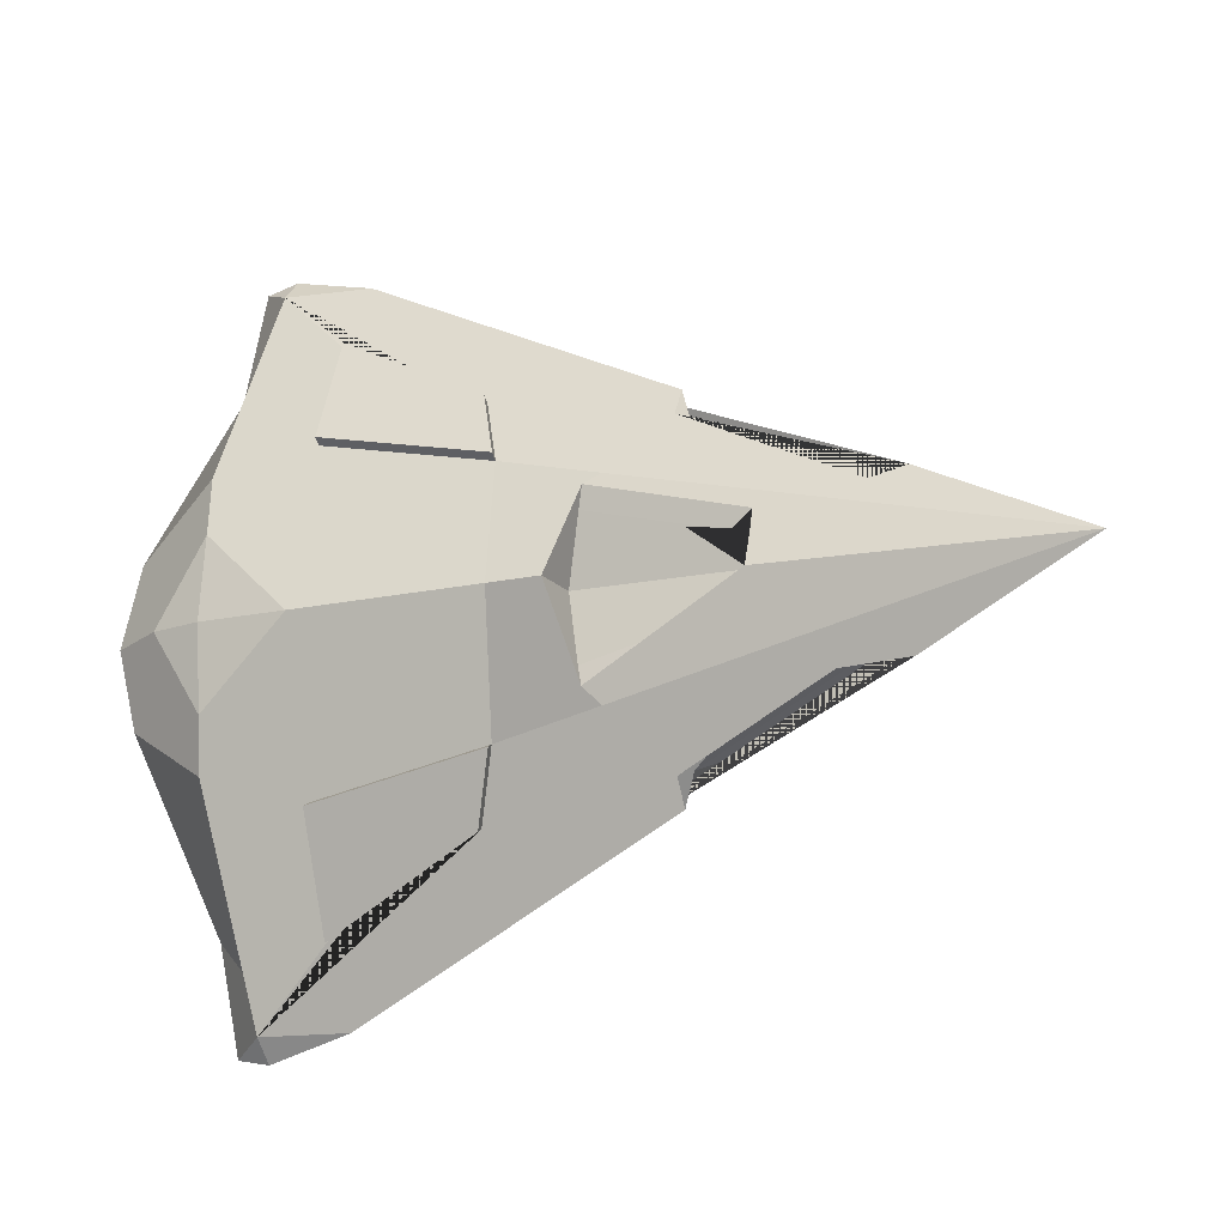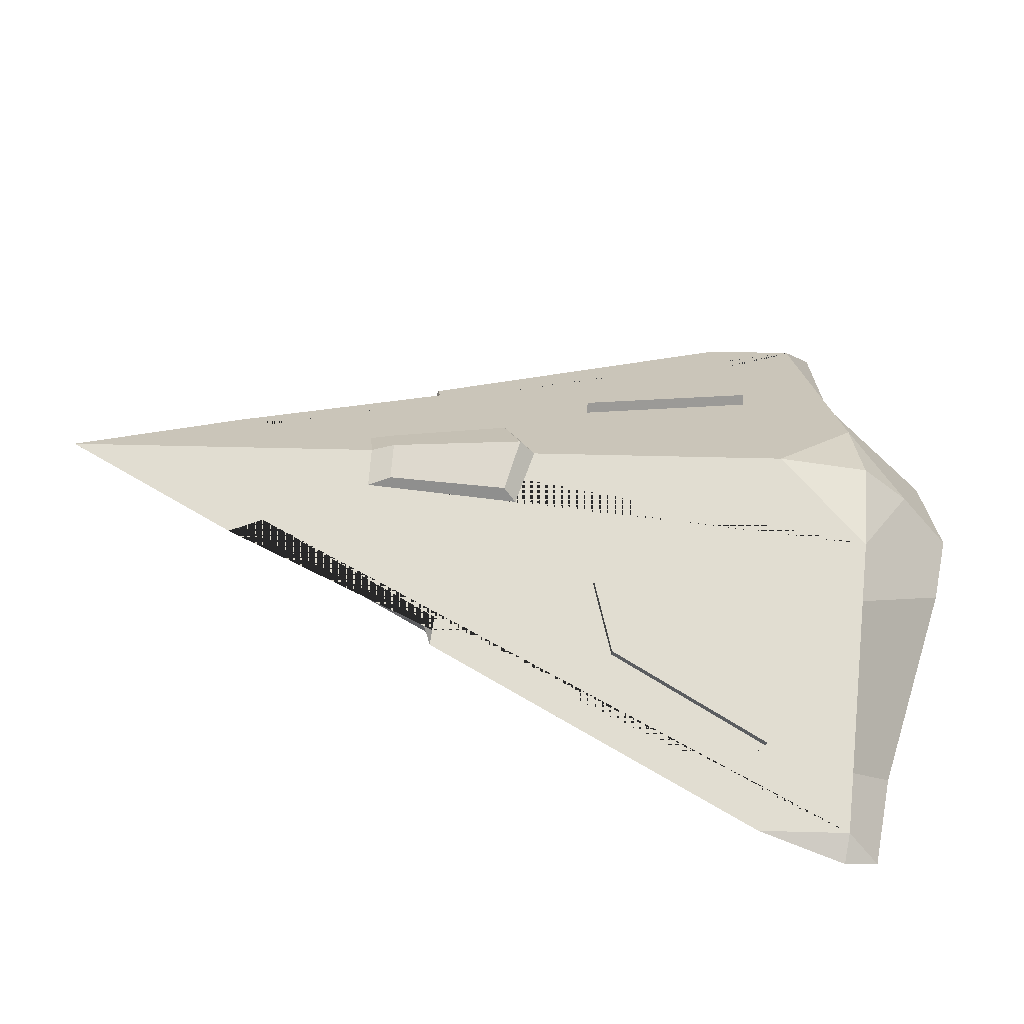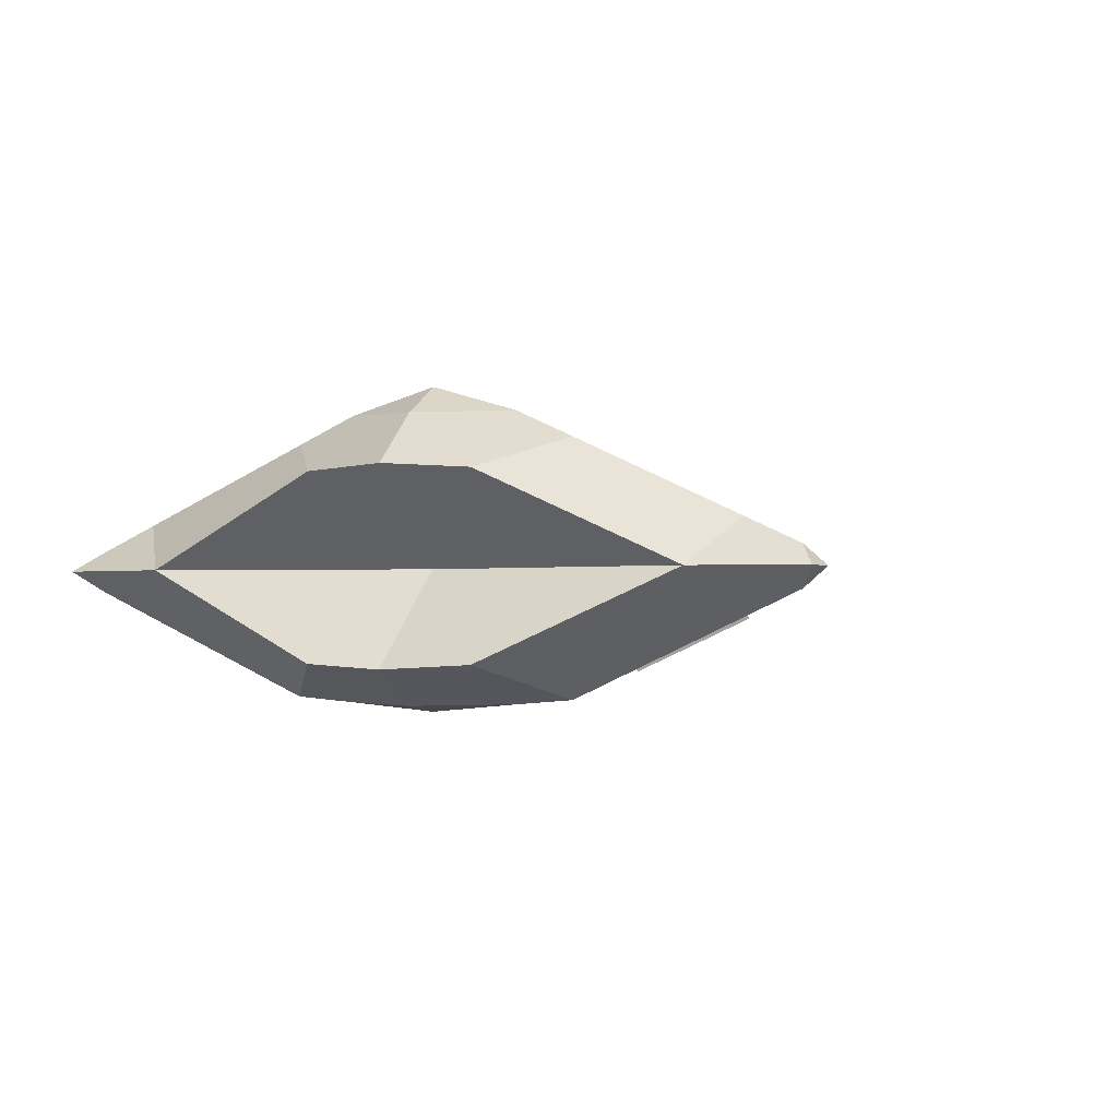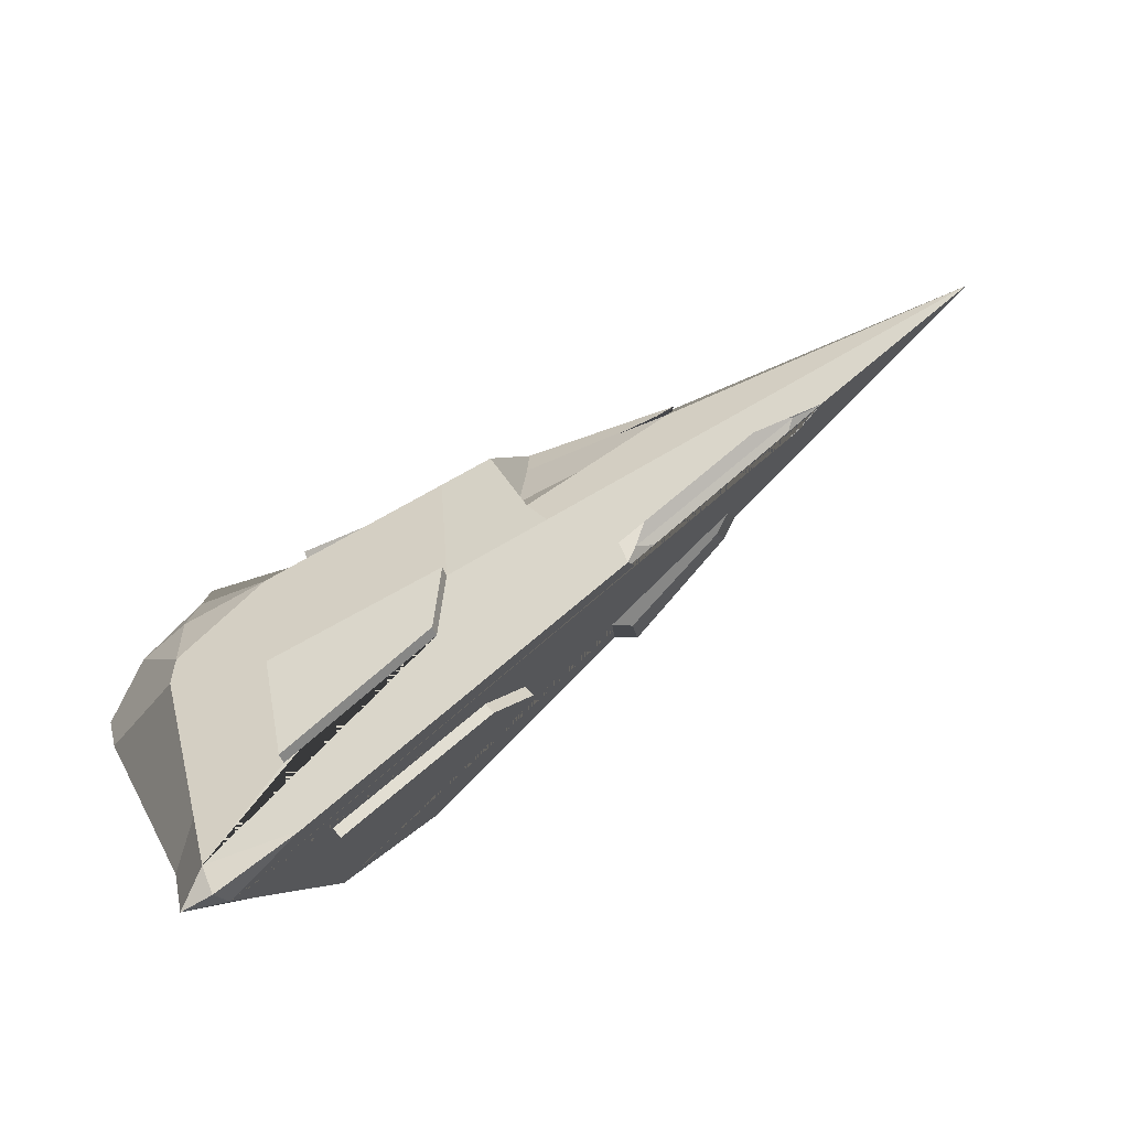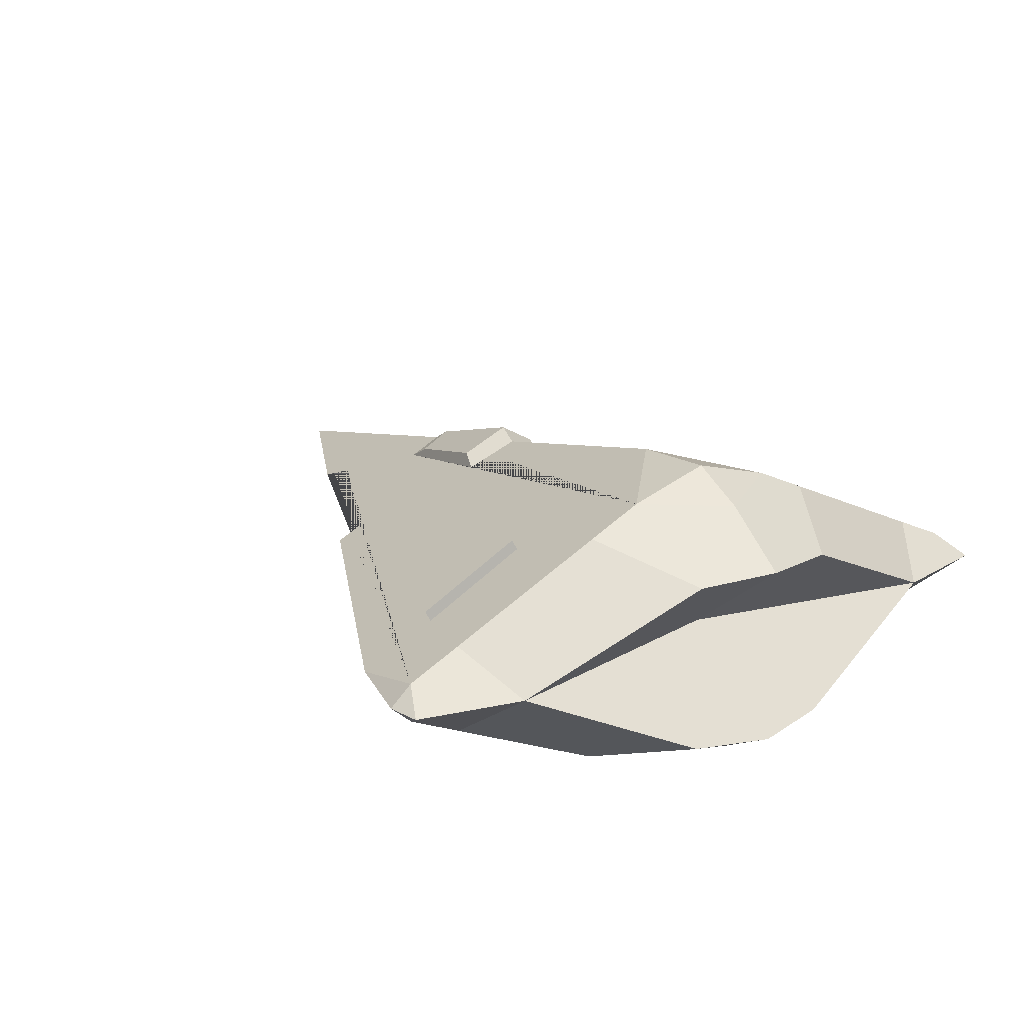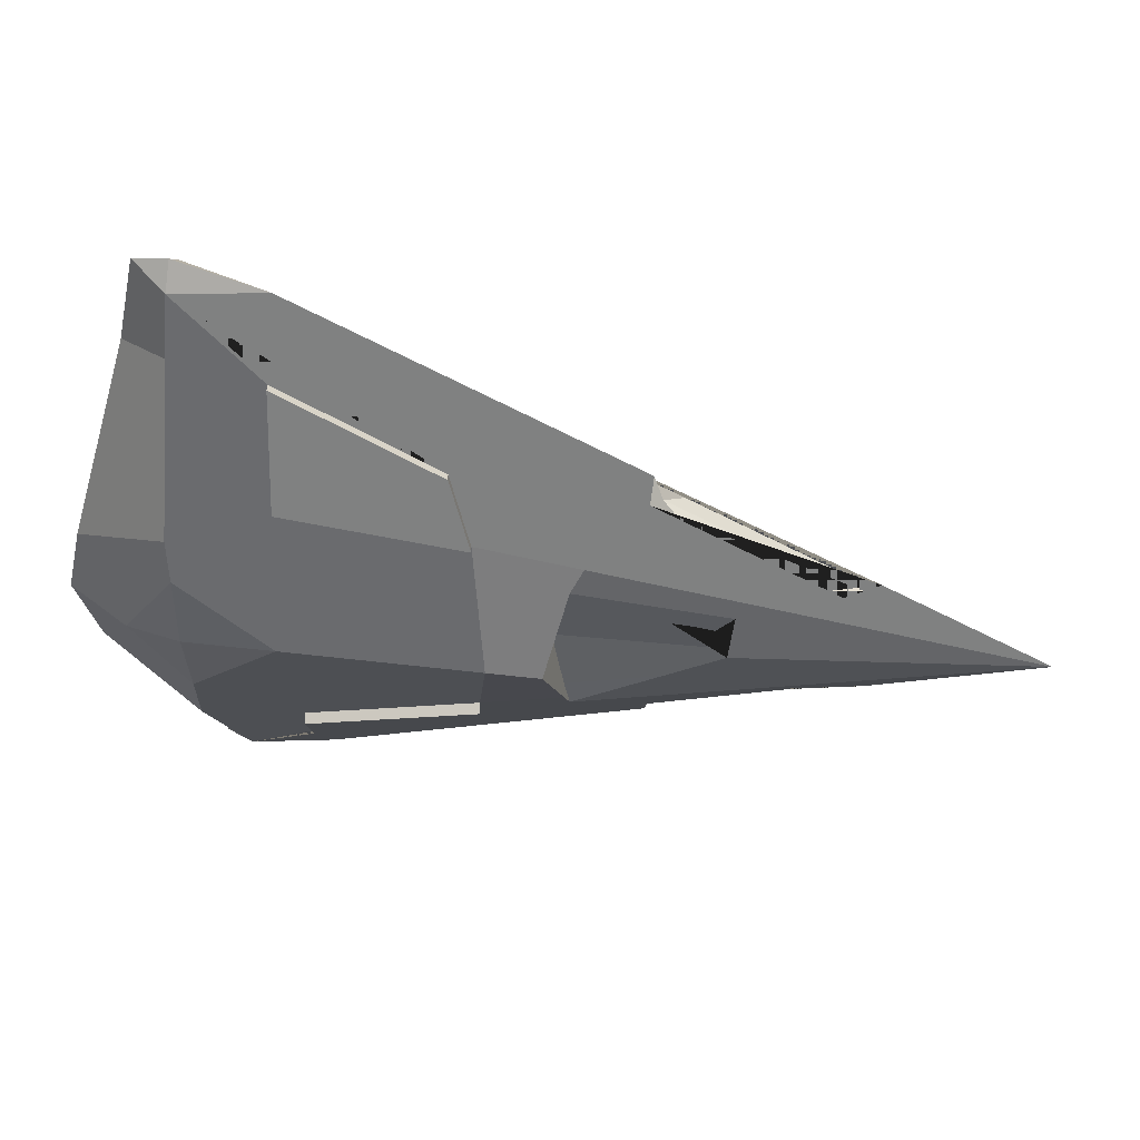
<metadata>
{"format":"obj","ext":"obj","renderer":"f3d","projection":"perspective","resolution":1024,"background":"white","views":[{"elev":-16.7,"azim":28.5,"up":"+Z"},{"elev":-45.2,"azim":165.2,"up":"+Z"},{"elev":-1.7,"azim":-69.6,"up":"+Y"},{"elev":-73.0,"azim":33.6,"up":"+Z"},{"elev":20.1,"azim":-125.0,"up":"+Y"},{"elev":54.3,"azim":11.5,"up":"+Z"}]}
</metadata>
<code>
o main_Cube.001
v 0.3466 0.04823 0.432
v 0.8266 0.04884 0.1906
v -0.7616 0.06772 0.9443
v -0.1205 0.1169 0.5183
v -0.05561 0.1844 0.3412
v 0.7884 0.04879 0.2099
v -0.5156 0.2453 0.4407
v -0.5348 0.1116 0.7369
v 0.42 0.04832 0.3951
v -0.1144 0.1431 0.5305
v -0.5287 0.1377 0.7491
v -0.0495 0.2106 0.3534
v -0.5095 0.2715 0.4529
v -0.7616 0.3356 0.3703
v -1.03 0.247 0.2128
v -0.7616 0.1349 0.8003
v 0.1717 0.2298 0.1302
v 0.5648 0.1554 0.09311
v 0.2114 0.2634 0.12
v 0.5112 0.189 0.08292
v -0.7616 0.4045 0.2226
v -0.7616 0.01468 1.004
v -0.8528 0.01468 0.9876
v 0.3489 0.01468 0.5027
v 0.9119 0.01468 0.2212
v 0.3466 -0.01887 0.432
v 0.8266 -0.01948 0.1906
v -0.5313 0.01468 0.9428
v -0.7616 -0.03836 0.9443
v -0.1205 -0.08757 0.5183
v -0.05561 -0.1551 0.3412
v 0.7884 -0.01943 0.2099
v -0.5156 -0.216 0.4407
v 0.8332 0.01468 0.1863
v -0.5348 -0.0822 0.7369
v 0.42 -0.01896 0.3951
v 0.3729 0.01468 0.4164
v -0.1144 -0.1137 0.5305
v -0.5287 -0.1084 0.7491
v -0.0495 -0.1812 0.3534
v -0.5095 -0.2421 0.4529
v -0.7616 -0.3062 0.3703
v -1.03 -0.2176 0.2128
v -0.7616 -0.1055 0.8003
v -0.9188 0.01468 0.6997
v 0.185 -0.1709 0.2387
v 0.5781 -0.09652 0.1397
v 0.1666 -0.1531 0.1844
v 0.5597 -0.1042 0.08292
v -0.7616 -0.3187 0.2226
v -0.7616 0.4703 6e-06
v -1.079 0.2583 6e-06
v 0.3466 0.04823 -0.432
v 0.8266 0.04884 -0.1906
v -0.7616 0.06772 -0.9443
v -0.1205 0.1169 -0.5183
v -0.05561 0.1844 -0.3412
v 0.7884 0.04879 -0.2098
v -0.5156 0.2453 -0.4407
v -0.5348 0.1116 -0.7369
v 0.42 0.04832 -0.395
v -0.1144 0.1431 -0.5305
v -0.5287 0.1377 -0.7491
v -0.0495 0.2106 -0.3534
v -0.5095 0.2715 -0.4529
v -0.7616 0.3356 -0.3703
v -1.03 0.247 -0.2128
v -0.7616 0.1349 -0.8003
v 0.1369 0.2987 6e-06
v 0.5683 0.1981 6e-06
v 0.1717 0.2298 -0.1302
v 0.5648 0.1554 -0.0931
v 0.1848 0.3323 6e-06
v 0.5138 0.2317 6e-06
v 0.2114 0.2634 -0.12
v 0.5112 0.189 -0.08291
v -0.7616 0.4045 -0.2226
v -0.5217 0.4524 6e-06
v -0.9059 0.3947 6e-06
v -0.7616 0.01468 -1.004
v -0.8528 0.01468 -0.9876
v -0.7616 -0.3397 6e-06
v -1.079 -0.229 6e-06
v 1.354 0.01468 6e-06
v -0.7674 0.01468 6e-06
v -0.7674 0.01468 6e-06
v 0.3489 0.01468 -0.5027
v 0.9119 0.01468 -0.2212
v 0.3466 -0.01887 -0.432
v 0.8266 -0.01948 -0.1906
v -0.5313 0.01468 -0.9428
v -0.7616 -0.03836 -0.9443
v -0.1205 -0.08757 -0.5183
v -0.05561 -0.1551 -0.3412
v 0.7884 -0.01943 -0.2098
v -0.5156 -0.216 -0.4407
v 0.8332 0.01468 -0.1863
v -0.5348 -0.0822 -0.7369
v 0.42 -0.01896 -0.395
v 0.3729 0.01468 -0.4164
v -0.1144 -0.1137 -0.5305
v -0.5287 -0.1084 -0.7491
v -0.0495 -0.1812 -0.3534
v -0.5095 -0.2421 -0.4529
v -0.7616 -0.3062 -0.3703
v -1.03 -0.2176 -0.2128
v -0.7616 -0.1055 -0.8003
v -0.9188 0.01468 -0.6997
v 0.1369 -0.2694 6e-06
v 0.5683 -0.1182 6e-06
v 0.185 -0.1709 -0.2387
v 0.5781 -0.09652 -0.1397
v 0.1318 -0.1351 6e-06
v 0.5632 -0.09155 6e-06
v 0.1666 -0.1531 -0.1843
v 0.5597 -0.1042 -0.08291
v -0.7616 -0.3187 -0.2226
v -0.5217 -0.3204 6e-06
v -0.9059 -0.3206 6e-06
v 0.2117 -0.1229 -0.2765
v 0.2108 -0.123 0.2767
v -0.003849 -0.2803 6e-06
f 22 28 3
f 22 3 23
f 11 10 12 13
f 25 2 6 34
f 3 28 24 1 9 6 2 25 84 5 4 8
f 23 3 16 45
f 5 7 13 12
f 34 6 9 37
f 37 9 1 24
f 7 21 14 16 3 8
f 4 5 12 10
f 7 8 11 13
f 8 4 10 11
f 73 19 20 74
f 15 14 21 79 52
f 45 16 14 15
f 17 18 20 19
f 18 70 74 20
f 69 17 19 73
f 21 78 51
f 79 21 51
f 22 29 28
f 22 23 29
f 39 41 40 38
f 25 34 32 27
f 29 35 30 31 121 26 24 28
f 23 45 44 29
f 31 40 41 33
f 34 37 36 32
f 37 24 26 36
f 33 35 29 44 42 50 118 122 31
f 30 38 40 31
f 33 41 39 35
f 35 39 38 30
f 113 114 49 48
f 43 83 119 50 42
f 45 43 42 44
f 46 48 49 47
f 47 49 114 110
f 109 113 48 46
f 50 82 118
f 119 82 50
f 80 55 91
f 80 81 55
f 63 65 64 62
f 88 97 58 54
f 55 60 56 57 84 88 54 58 61 53 87 91
f 81 108 68 55
f 57 64 65 59
f 97 100 61 58
f 100 87 53 61
f 59 60 55 68 66 77
f 56 62 64 57
f 59 65 63 60
f 60 63 62 56
f 73 74 76 75
f 67 52 79 77 66
f 108 67 66 68
f 71 75 76 72
f 72 76 74 70
f 69 73 75 71
f 77 51 78
f 79 51 77
f 80 91 92
f 80 92 81
f 85 45 15 52 86
f 102 101 103 104
f 88 90 95 97
f 92 91 87 89 120 94 93 98
f 81 92 107 108
f 94 96 104 103
f 97 95 99 100
f 100 99 89 87
f 96 94 122 118 117 105 107 92 98
f 93 94 103 101
f 96 98 102 104
f 98 93 101 102
f 113 115 116 114
f 106 105 117 119 83
f 108 107 105 106
f 111 112 116 115
f 112 110 114 116
f 109 111 115 113
f 117 118 82
f 119 117 82
f 111 120 84 110 112
f 120 89 99 95 90 88 84
f 121 46 47 110 84
f 26 121 84 25 27 32 36
f 122 94 120 111 109
f 31 122 109 46 121
f 77 78 69 71 72 70 84 57 59
f 21 7 5 84 70 18 17 69 78
f 45 85 86 83 43
f 108 85 86 52 67
f 85 108 106 83 86

</code>
